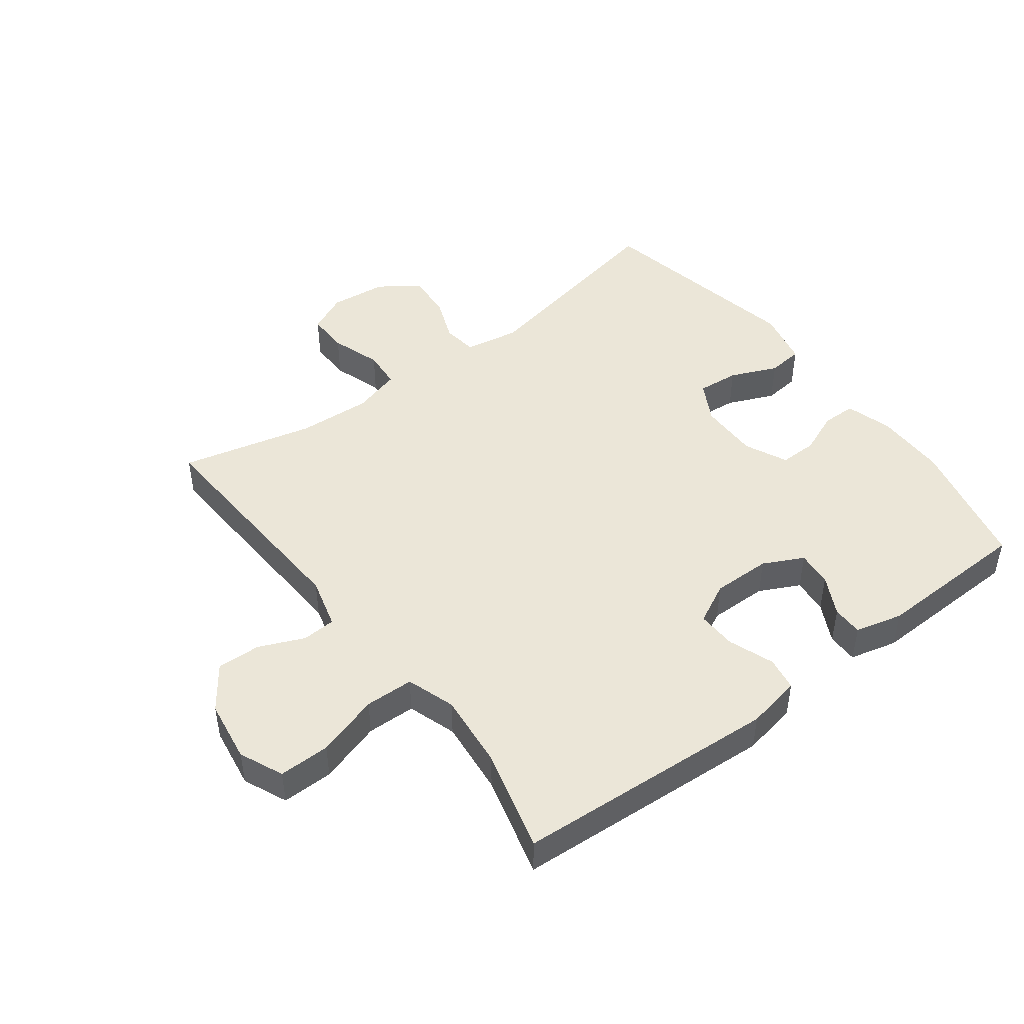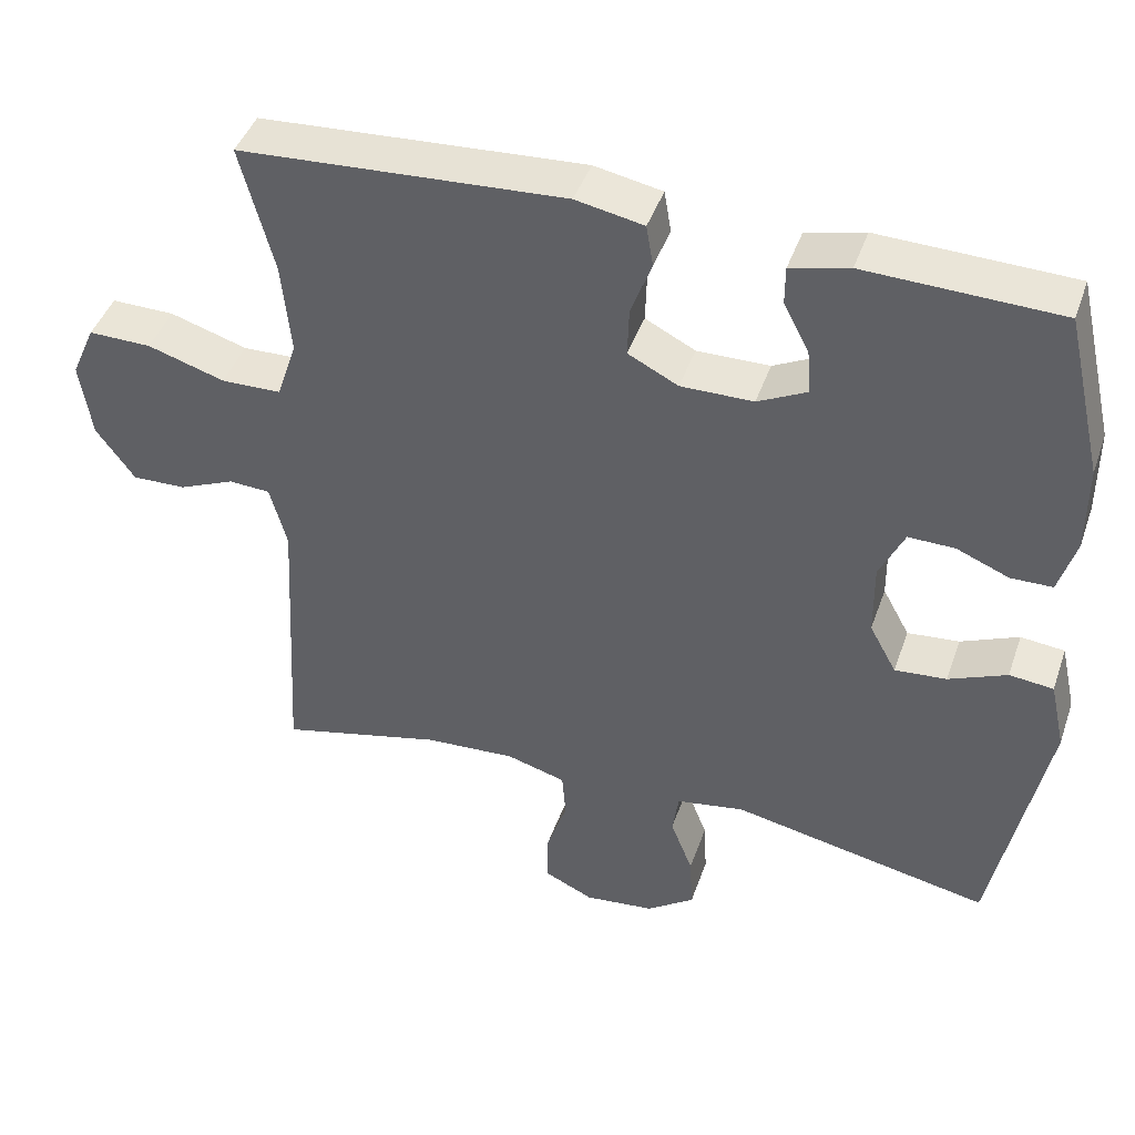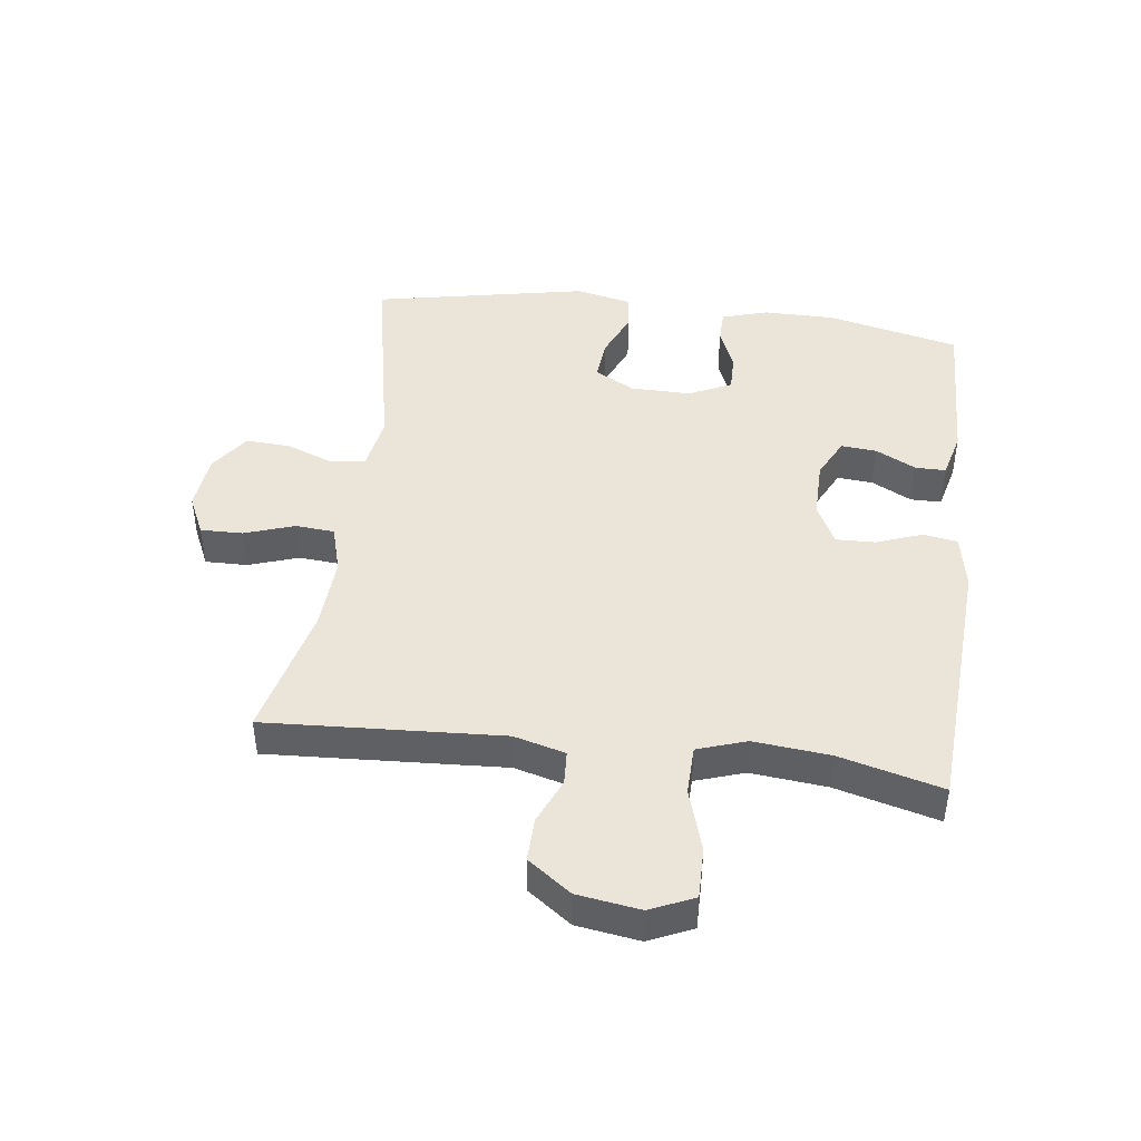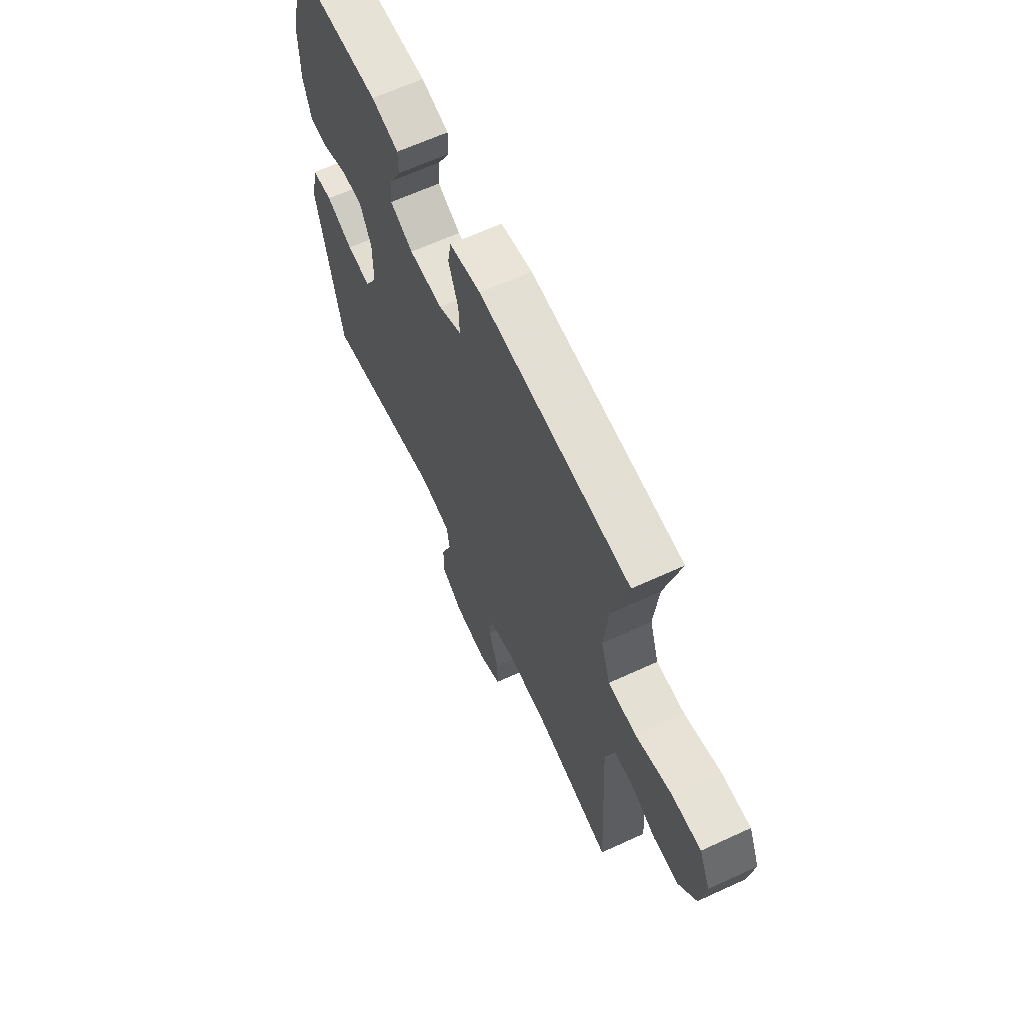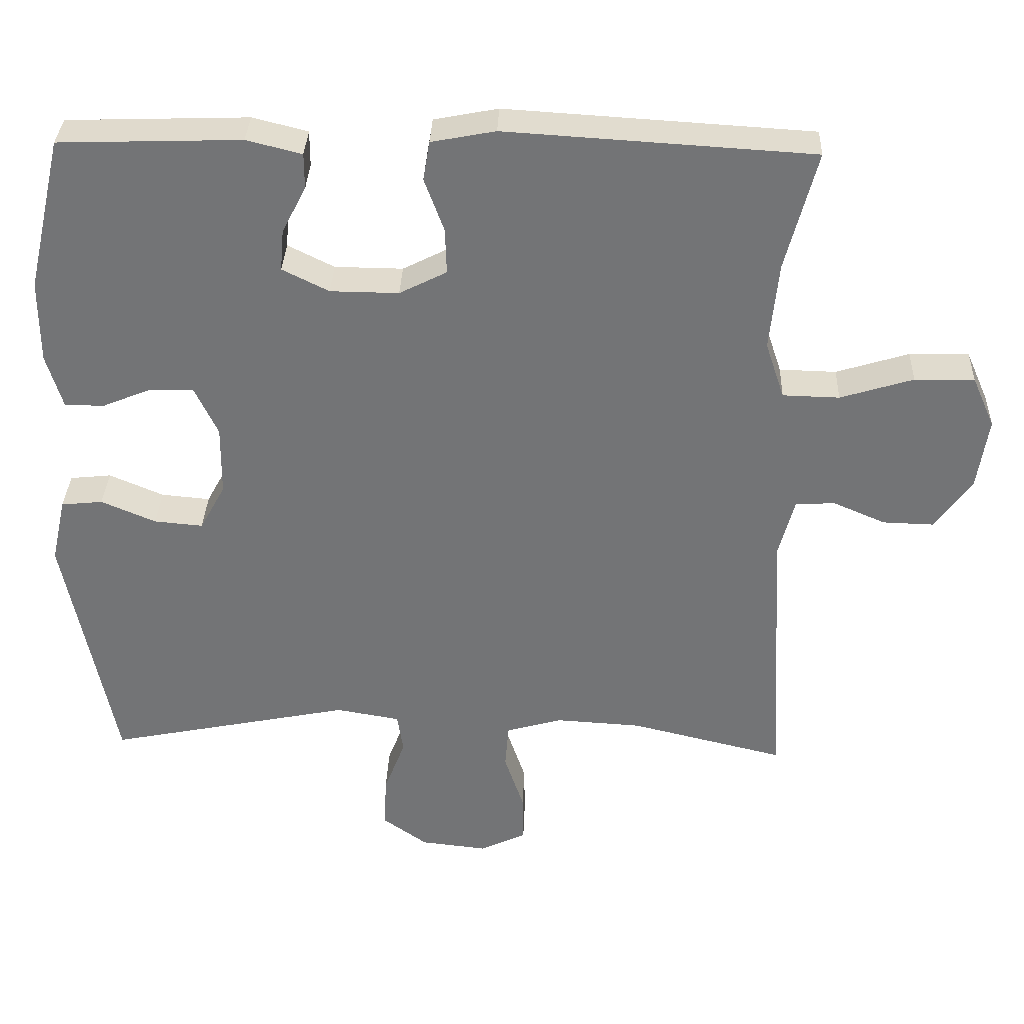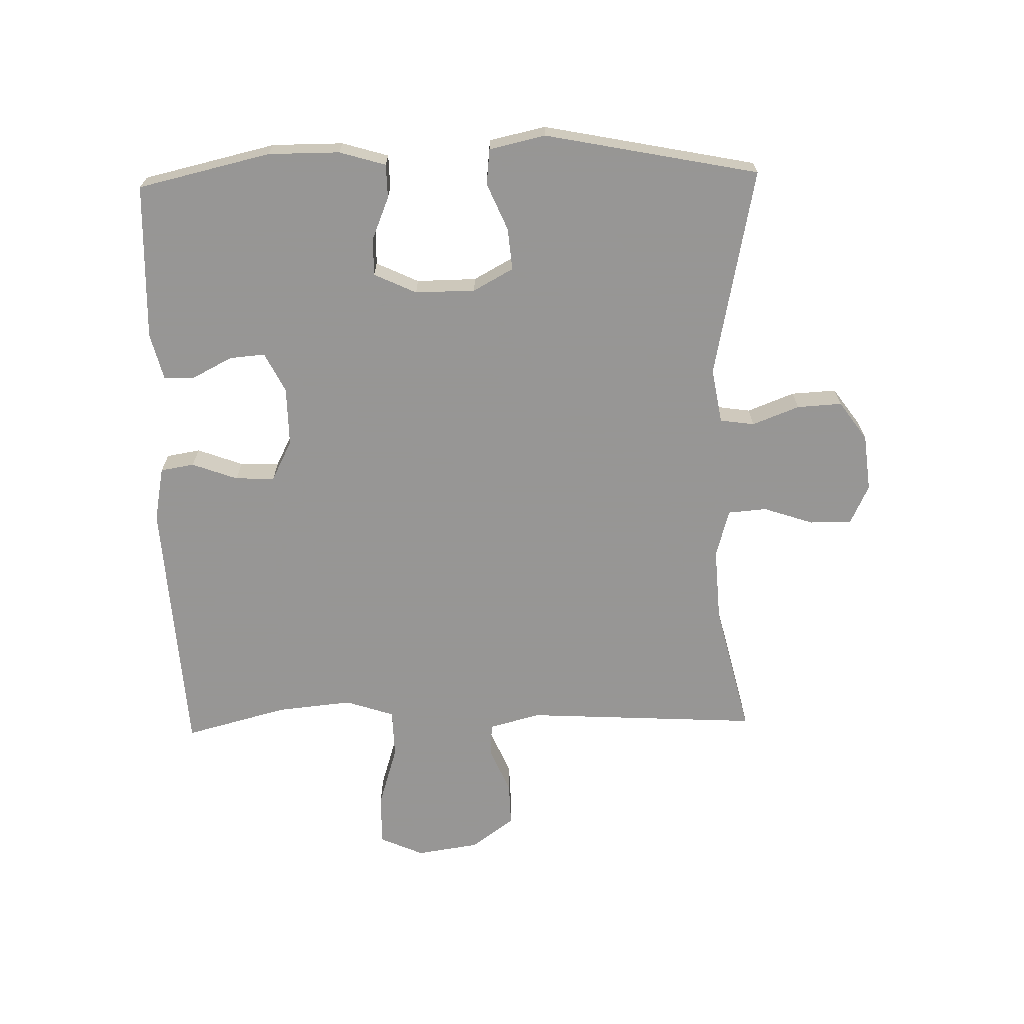
<metadata>
{"format":"obj","ext":"obj","renderer":"f3d","projection":"perspective","resolution":1024,"background":"white","views":[{"elev":46.6,"azim":-37.0,"up":"+Y"},{"elev":43.6,"azim":18.6,"up":"+Z"},{"elev":44.6,"azim":-82.7,"up":"+Y"},{"elev":64.4,"azim":-114.9,"up":"+Z"},{"elev":33.7,"azim":-177.9,"up":"+Z"},{"elev":-67.8,"azim":91.4,"up":"+Y"}]}
</metadata>
<code>
v -0.5 0.07 0.5
v -0.079 0.07 0.526
v 0.009 0.07 0.509
v 0.018 0.07 0.455
v -0.009 0.07 0.382
v -0.011 0.07 0.319
v 0.054 0.07 0.286
v 0.148 0.07 0.287
v 0.212 0.07 0.319
v 0.207 0.07 0.376
v 0.174 0.07 0.44
v 0.174 0.07 0.489
v 0.25 0.07 0.508
v 0.5 0.07 0.5
v 0.549 0.07 0.288
v 0.549 0.07 0.174
v 0.527 0.07 0.1
v 0.473 0.07 0.099
v 0.405 0.07 0.127
v 0.345 0.07 0.128
v 0.313 0.07 0.06
v 0.314 0.07 -0.036
v 0.349 0.07 -0.1
v 0.416 0.07 -0.094
v 0.491 0.07 -0.062
v 0.548 0.07 -0.068
v 0.568 0.07 -0.158
v 0.5 0.07 -0.5
v 0.164 0.07 -0.432
v 0.076 0.07 -0.447
v 0.068 0.07 -0.502
v 0.097 0.07 -0.577
v 0.101 0.07 -0.649
v 0.039 0.07 -0.693
v -0.052 0.07 -0.703
v -0.116 0.07 -0.673
v -0.115 0.07 -0.606
v -0.088 0.07 -0.526
v -0.093 0.07 -0.464
v -0.17 0.07 -0.442
v -0.288 0.07 -0.449
v -0.5 0.07 -0.5
v -0.479 0.07 -0.124
v -0.501 0.07 -0.042
v -0.555 0.07 -0.039
v -0.627 0.07 -0.07
v -0.697 0.07 -0.072
v -0.747 0.07 -0.003
v -0.762 0.07 0.097
v -0.731 0.07 0.167
v -0.649 0.07 0.166
v -0.549 0.07 0.135
v -0.471 0.07 0.137
v -0.445 0.07 0.215
v -0.457 0.07 0.336
v -0.5 0 0.5
v -0.079 0 0.526
v 0.009 0 0.509
v 0.018 0 0.455
v -0.009 0 0.382
v -0.011 0 0.319
v 0.054 0 0.286
v 0.148 0 0.287
v 0.212 0 0.319
v 0.207 0 0.376
v 0.174 0 0.44
v 0.174 0 0.489
v 0.25 0 0.508
v 0.5 0 0.5
v 0.549 0 0.288
v 0.549 0 0.174
v 0.527 0 0.1
v 0.473 0 0.099
v 0.405 0 0.127
v 0.345 0 0.128
v 0.313 0 0.06
v 0.314 0 -0.036
v 0.349 0 -0.1
v 0.416 0 -0.094
v 0.491 0 -0.062
v 0.548 0 -0.068
v 0.568 0 -0.158
v 0.5 0 -0.5
v 0.164 0 -0.432
v 0.076 0 -0.447
v 0.068 0 -0.502
v 0.097 0 -0.577
v 0.101 0 -0.649
v 0.039 0 -0.693
v -0.052 0 -0.703
v -0.116 0 -0.673
v -0.115 0 -0.606
v -0.088 0 -0.526
v -0.093 0 -0.464
v -0.17 0 -0.442
v -0.288 0 -0.449
v -0.5 0 -0.5
v -0.479 0 -0.124
v -0.501 0 -0.042
v -0.555 0 -0.039
v -0.627 0 -0.07
v -0.697 0 -0.072
v -0.747 0 -0.003
v -0.762 0 0.097
v -0.731 0 0.167
v -0.649 0 0.166
v -0.549 0 0.135
v -0.471 0 0.137
v -0.445 0 0.215
v -0.457 0 0.336
f 49 50 51 52
f 49 52 53
f 48 49 53
f 45 46 47 48
f 44 45 48 53
f 43 44 53 54
f 41 42 43 54
f 35 36 37 38
f 35 38 39
f 34 35 39
f 31 32 33 34
f 30 31 34 39
f 29 30 39 40
f 27 28 29
f 24 25 26 27
f 23 24 27 29
f 22 23 29 40
f 16 17 18 19
f 16 19 20
f 15 16 20
f 14 15 20
f 13 14 20 21
f 10 11 12 13
f 9 10 13 21
f 2 3 4 5
f 55 1 2 5
f 55 5 6
f 54 55 6 7
f 41 54 7 8
f 21 22 40 41
f 8 9 21 41
f 107 106 105 104
f 108 107 104
f 108 104 103
f 103 102 101 100
f 108 103 100 99
f 109 108 99 98
f 109 98 97 96
f 93 92 91 90
f 94 93 90
f 94 90 89
f 89 88 87 86
f 94 89 86 85
f 95 94 85 84
f 84 83 82
f 82 81 80 79
f 84 82 79 78
f 95 84 78 77
f 74 73 72 71
f 75 74 71
f 75 71 70
f 75 70 69
f 76 75 69 68
f 68 67 66 65
f 76 68 65 64
f 60 59 58 57
f 60 57 56 110
f 61 60 110
f 62 61 110 109
f 63 62 109 96
f 96 95 77 76
f 96 76 64 63
f 1 56 57 2
f 2 57 58 3
f 3 58 59 4
f 4 59 60 5
f 5 60 61 6
f 6 61 62 7
f 7 62 63 8
f 8 63 64 9
f 9 64 65 10
f 10 65 66 11
f 11 66 67 12
f 12 67 68 13
f 13 68 69 14
f 14 69 70 15
f 15 70 71 16
f 16 71 72 17
f 17 72 73 18
f 18 73 74 19
f 19 74 75 20
f 20 75 76 21
f 21 76 77 22
f 22 77 78 23
f 23 78 79 24
f 24 79 80 25
f 25 80 81 26
f 26 81 82 27
f 27 82 83 28
f 28 83 84 29
f 29 84 85 30
f 30 85 86 31
f 31 86 87 32
f 32 87 88 33
f 33 88 89 34
f 34 89 90 35
f 35 90 91 36
f 36 91 92 37
f 37 92 93 38
f 38 93 94 39
f 39 94 95 40
f 40 95 96 41
f 41 96 97 42
f 42 97 98 43
f 43 98 99 44
f 44 99 100 45
f 45 100 101 46
f 46 101 102 47
f 47 102 103 48
f 48 103 104 49
f 49 104 105 50
f 50 105 106 51
f 51 106 107 52
f 52 107 108 53
f 53 108 109 54
f 54 109 110 55
f 55 110 56 1

</code>
